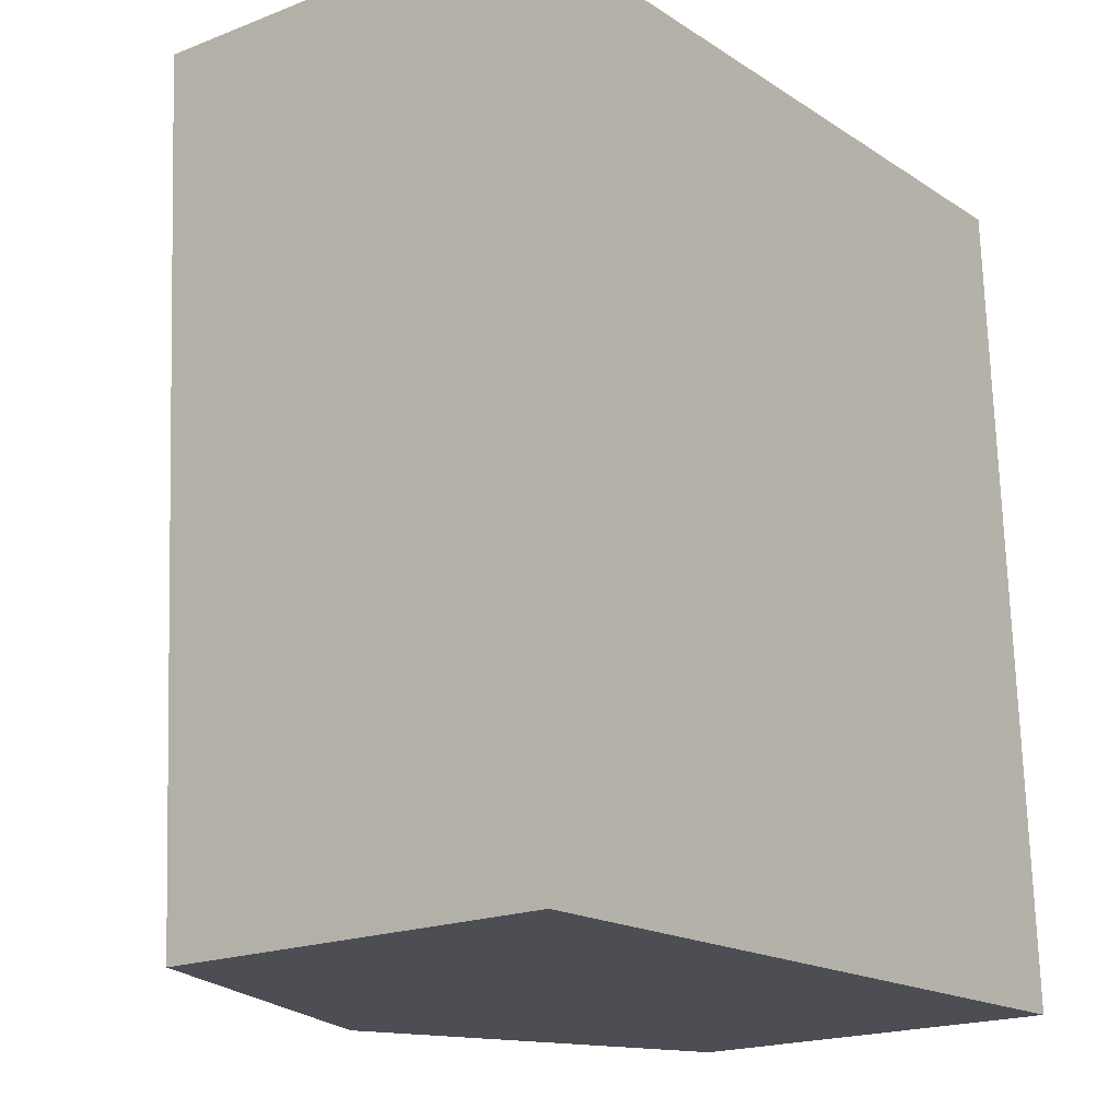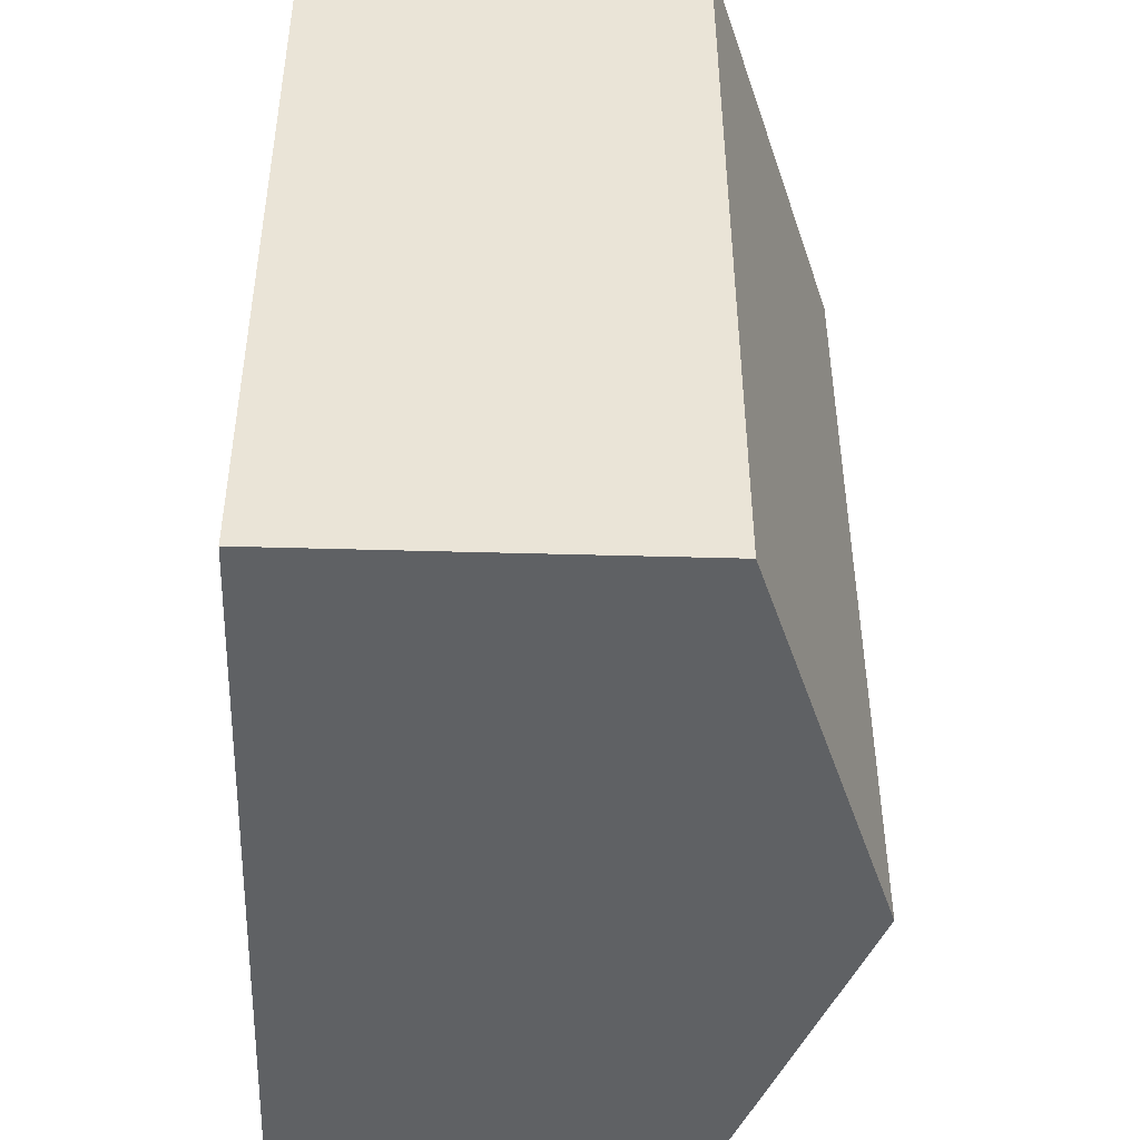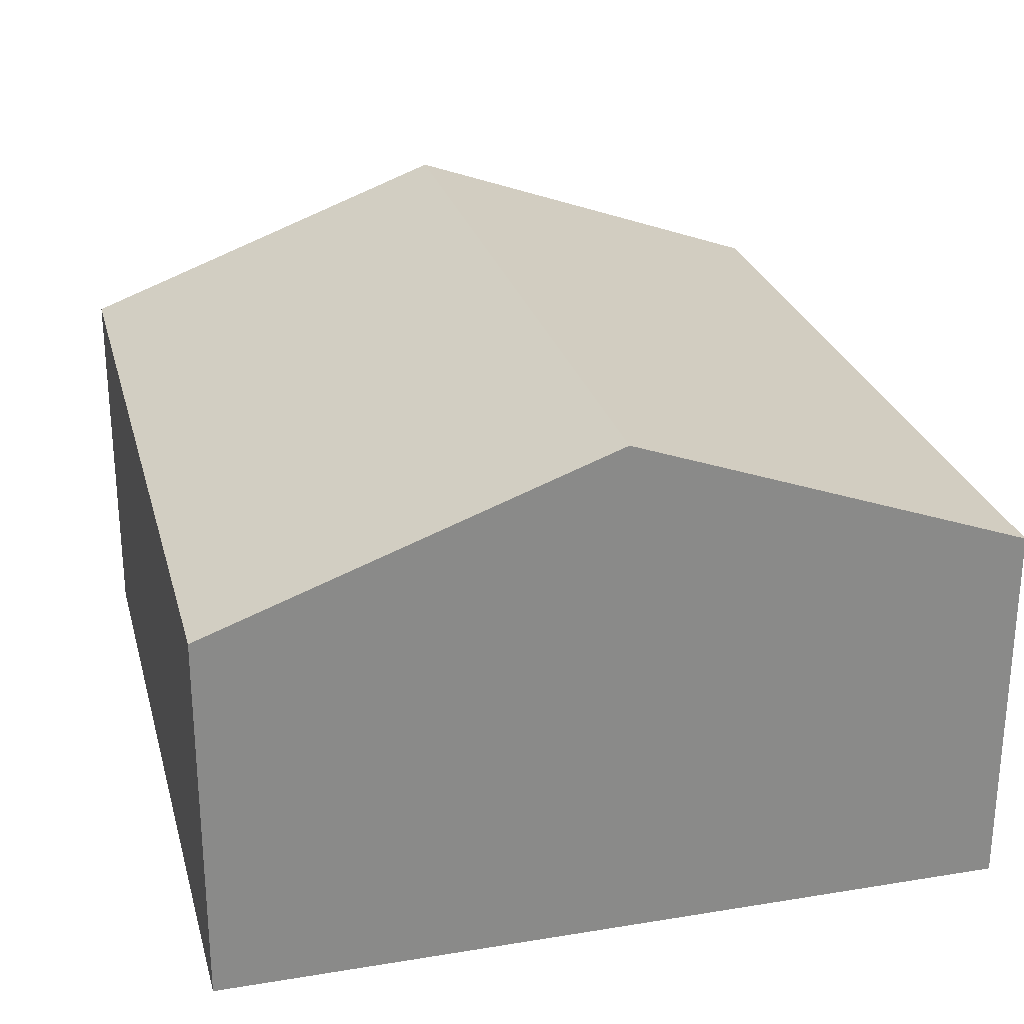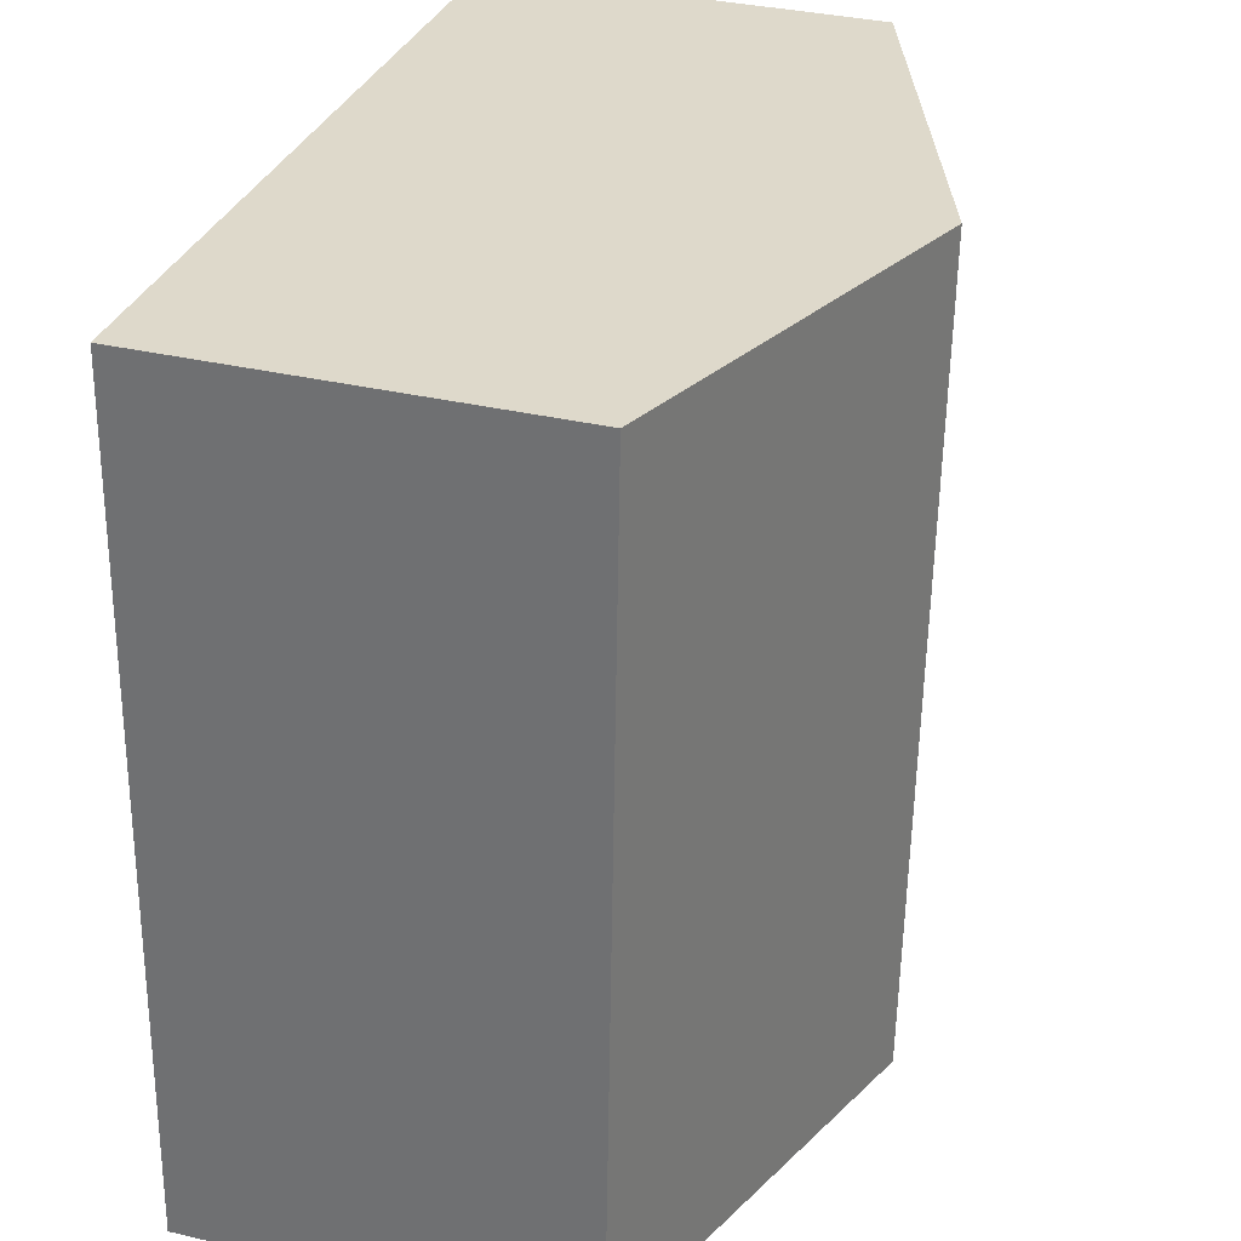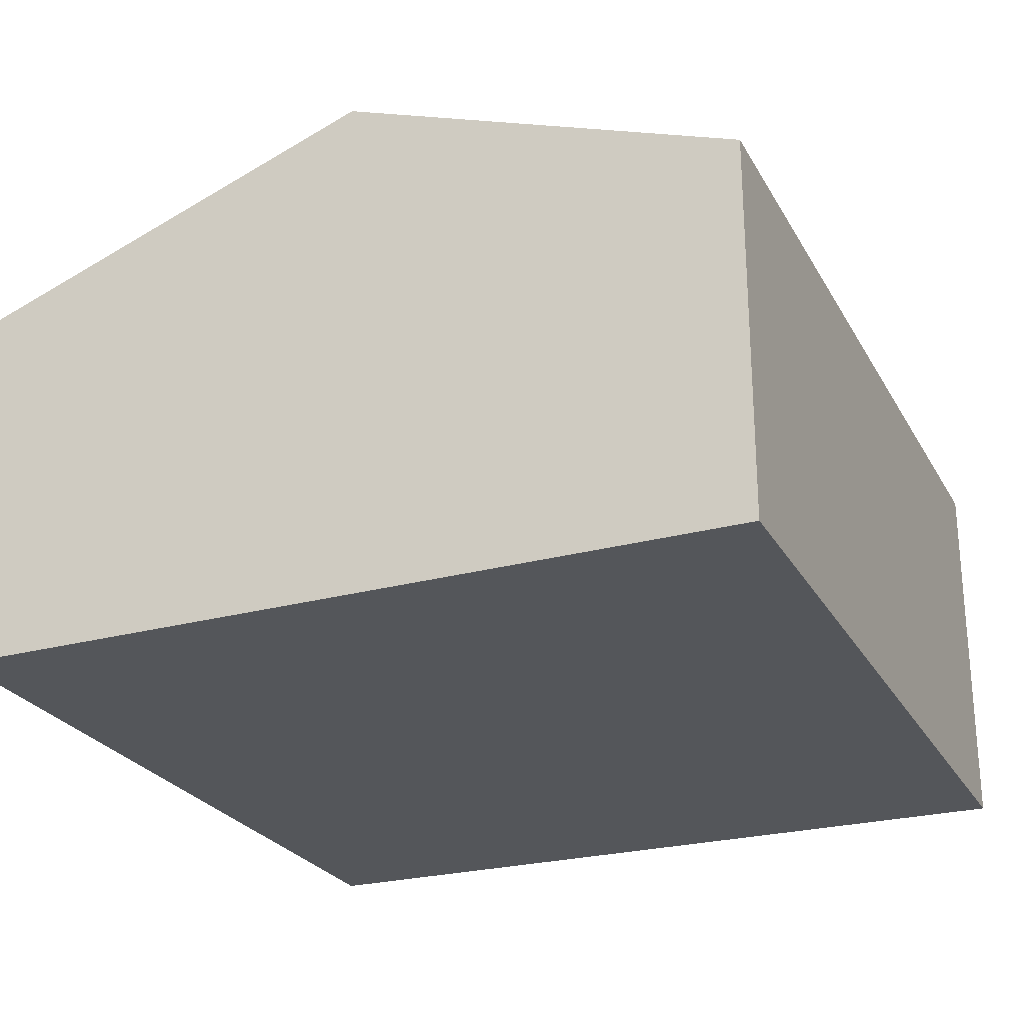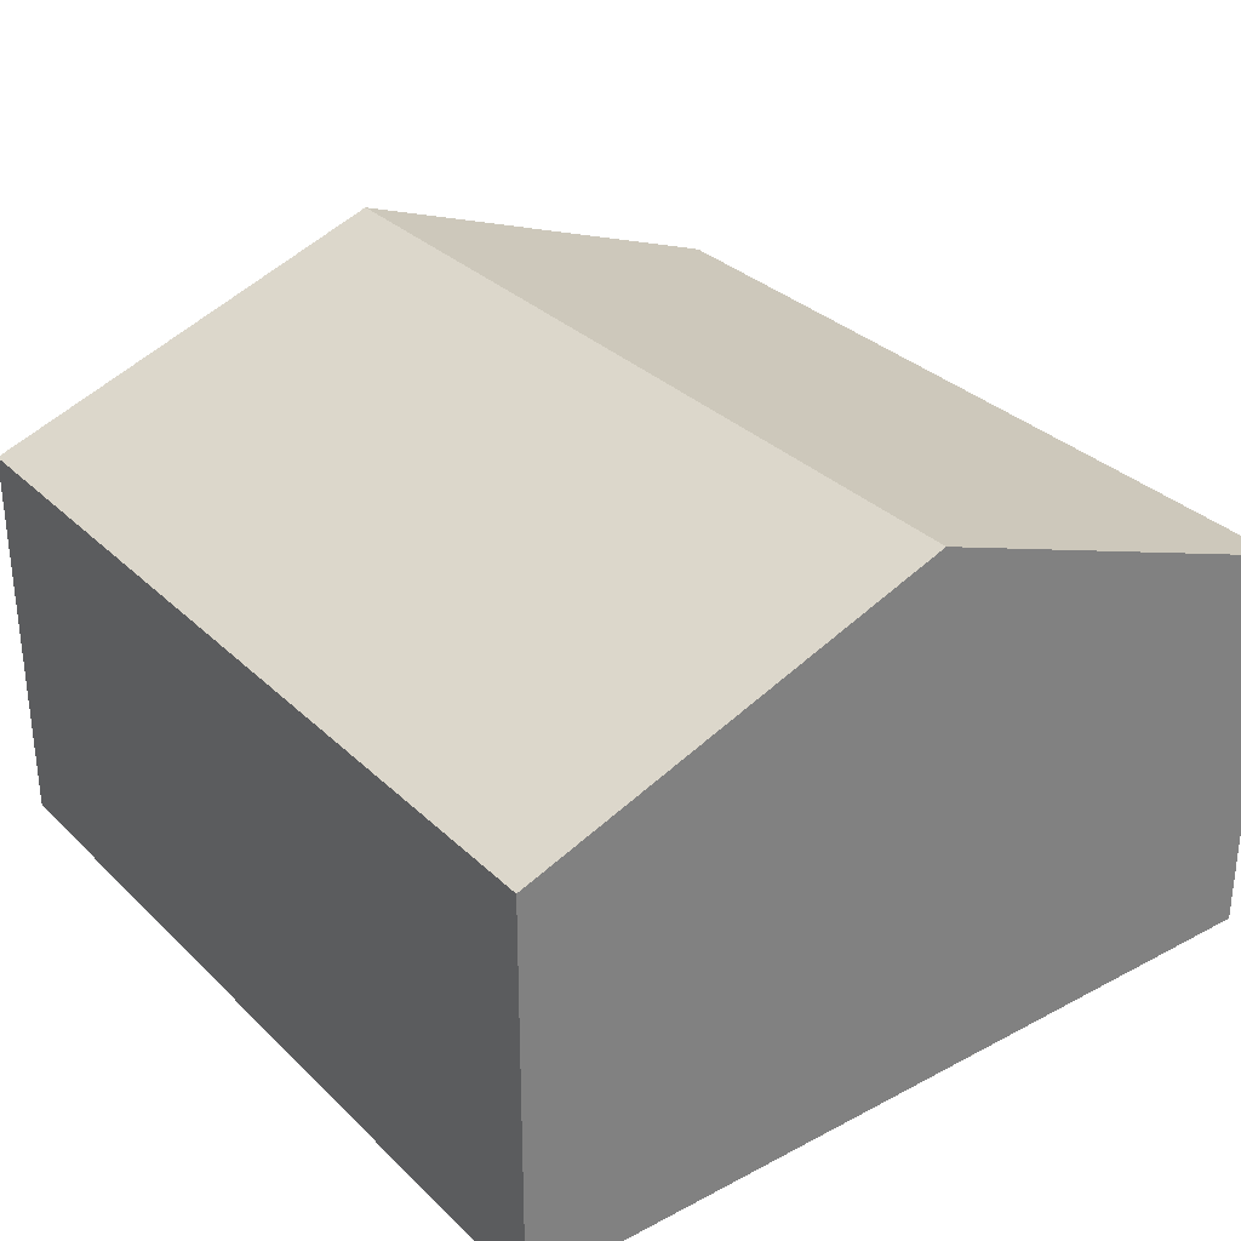
<metadata>
{"format":"obj","ext":"obj","renderer":"f3d","projection":"perspective","resolution":1024,"background":"white","views":[{"elev":-19.3,"azim":-53.7,"up":"+Z"},{"elev":-44.3,"azim":88.1,"up":"+Z"},{"elev":26.7,"azim":-17.7,"up":"+Y"},{"elev":34.7,"azim":107.4,"up":"+Z"},{"elev":-25.6,"azim":20.3,"up":"+Y"},{"elev":30.9,"azim":140.5,"up":"+Y"}]}
</metadata>
<code>
v  2.655 3.153 -4.756
v  4.787 2.287 0.273
v  5.041 2.287 -4.658
v  2.403 3.153 0.137
v  0.291 2.295 -4.853
v  0 2.28 1.396e-16
v  0 0 0
v  2.403 -8.389e-18 0.137
v  4.787 -1.672e-17 0.273
v  5.041 2.852e-16 -4.658
v  2.655 2.912e-16 -4.756
v  0.291 2.972e-16 -4.853
g defaultobject
f 1 2 3
f 2 1 4
f 5 4 1
f 4 5 6
f 7 4 6
f 4 7 2
f 2 7 8
f 2 8 9
f 9 3 2
f 3 9 10
f 10 1 3
f 1 10 5
f 5 10 11
f 5 11 12
f 12 6 5
f 6 12 7
f 8 10 9
f 10 8 7
f 10 7 12
f 10 12 11

</code>
